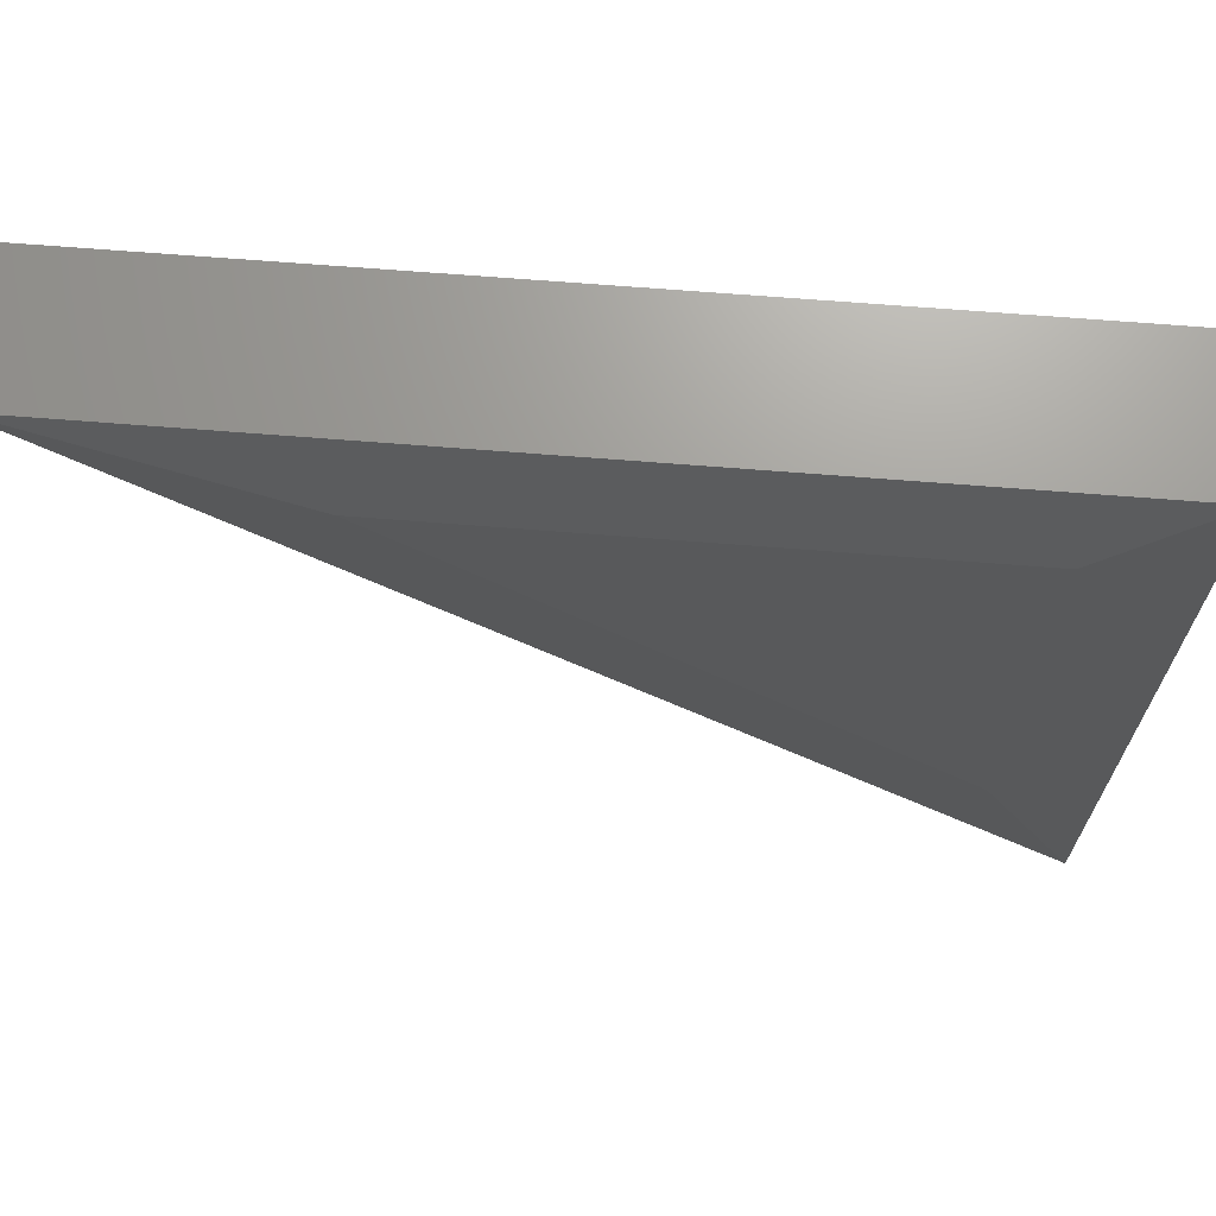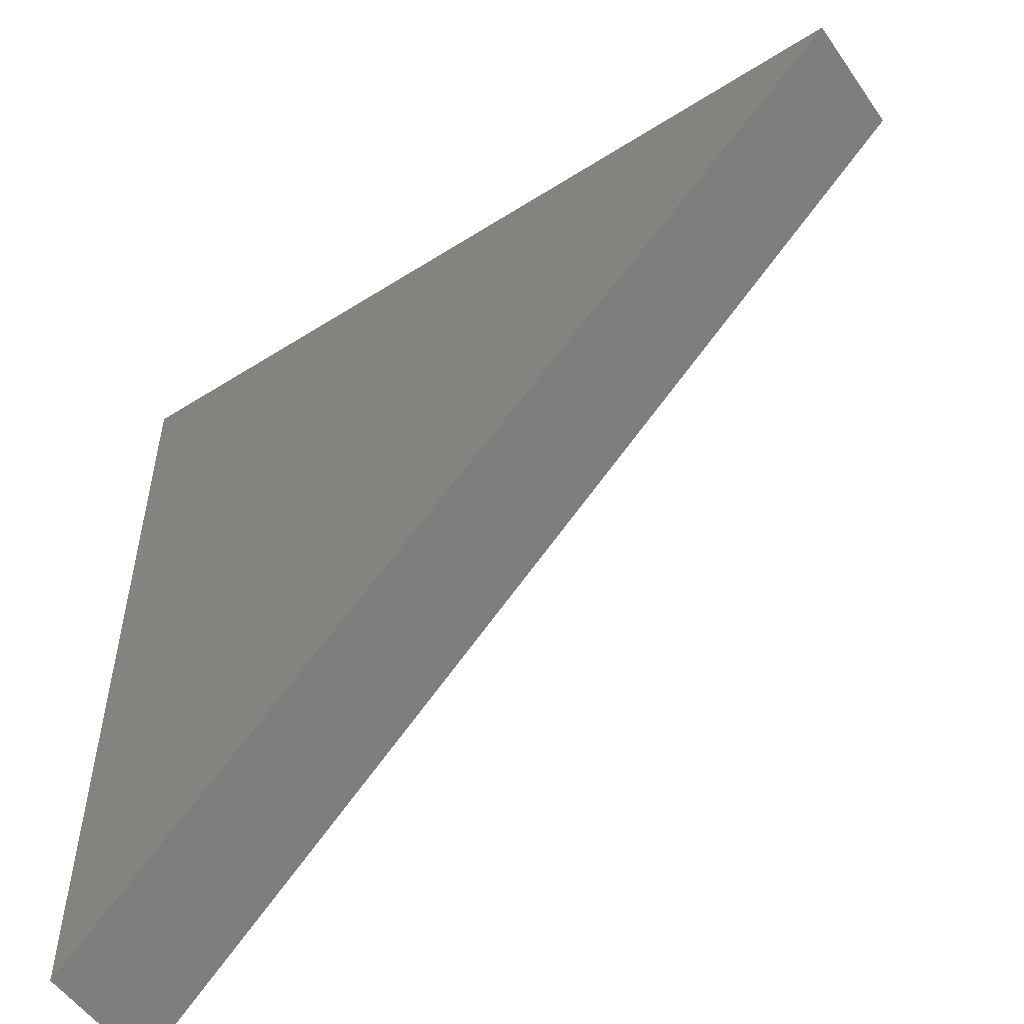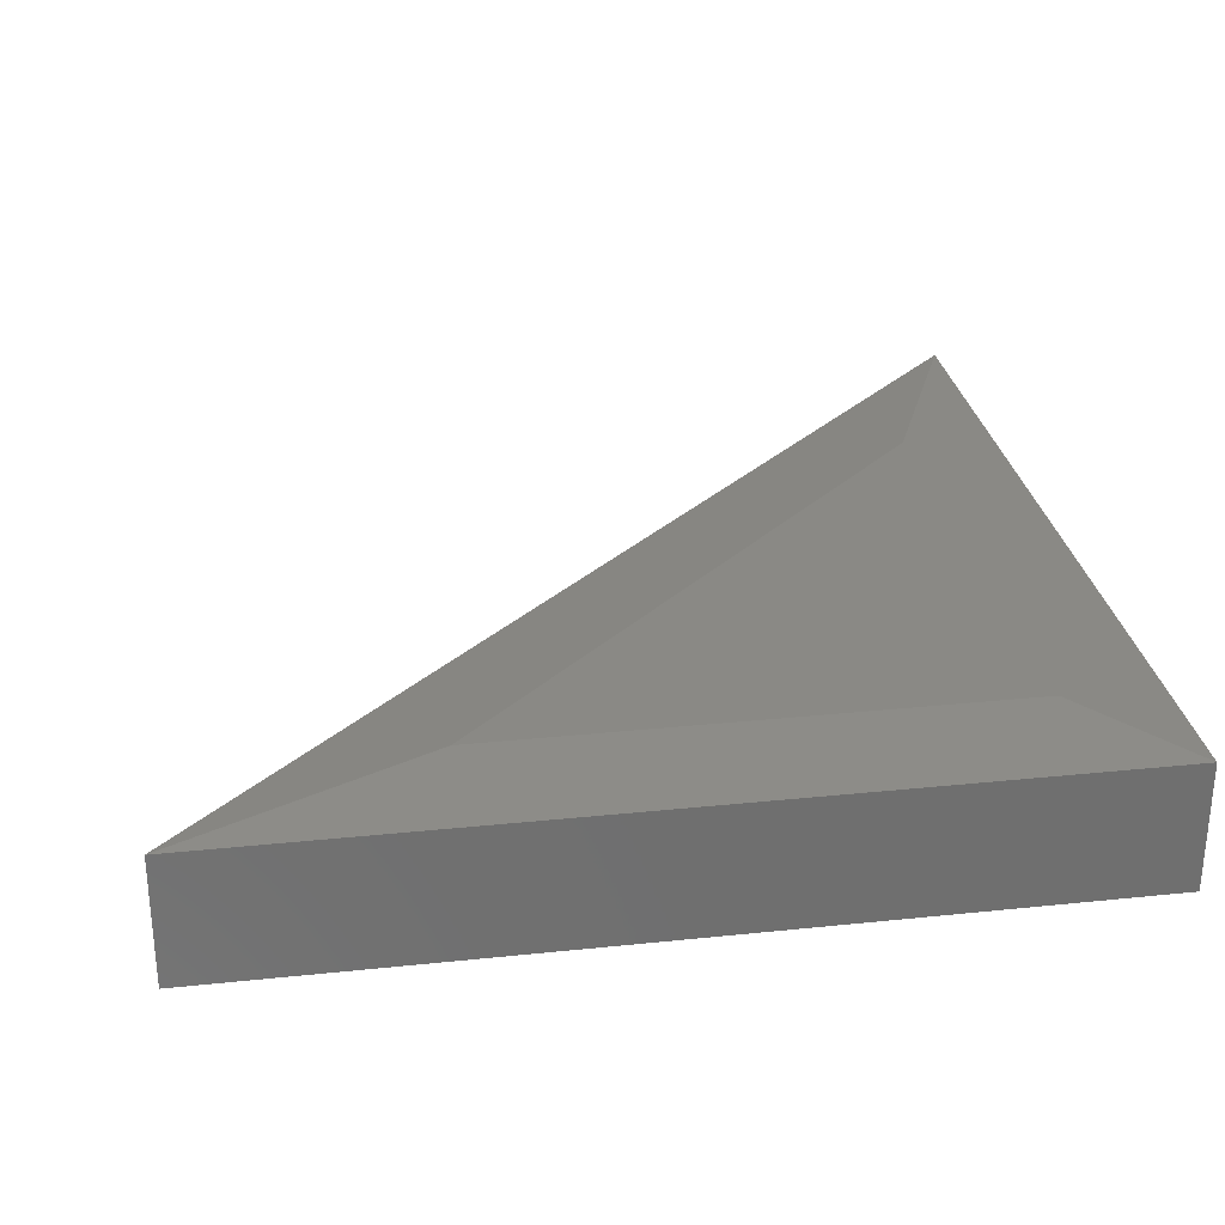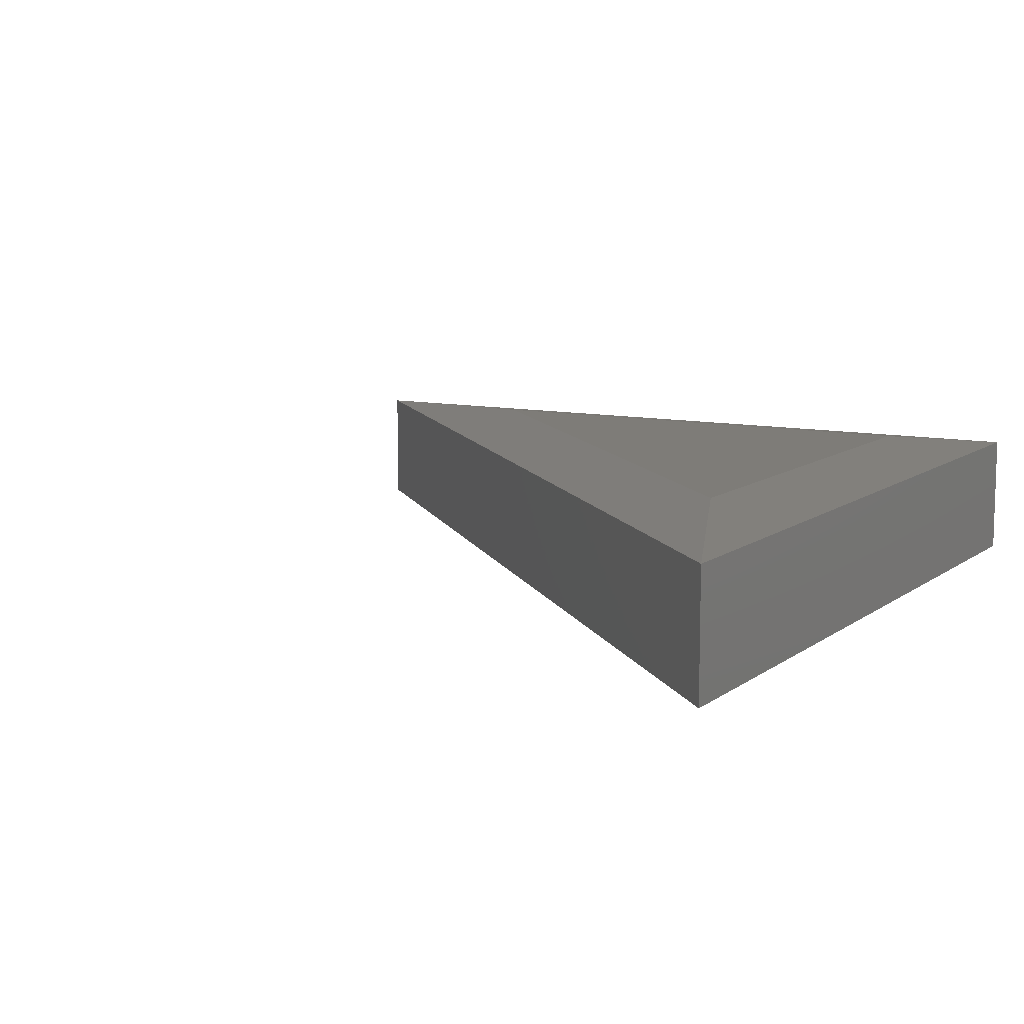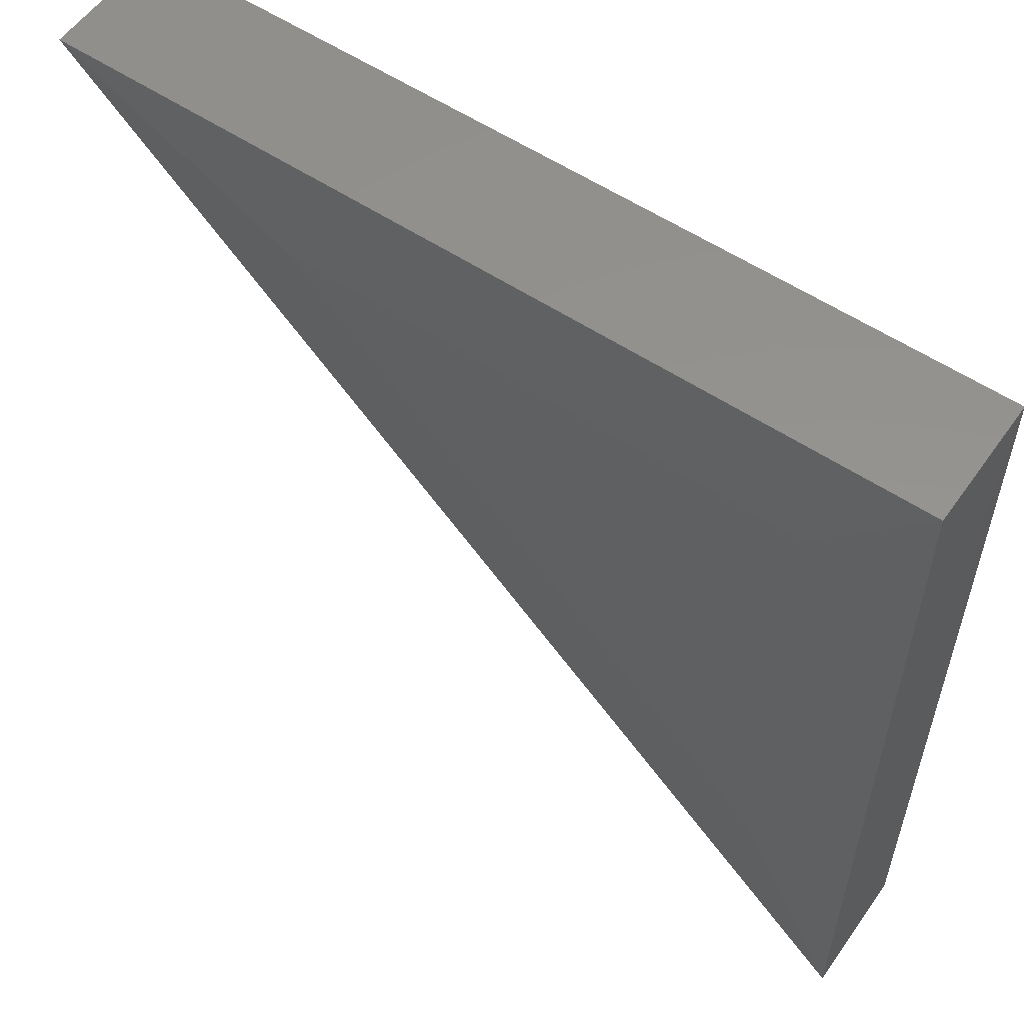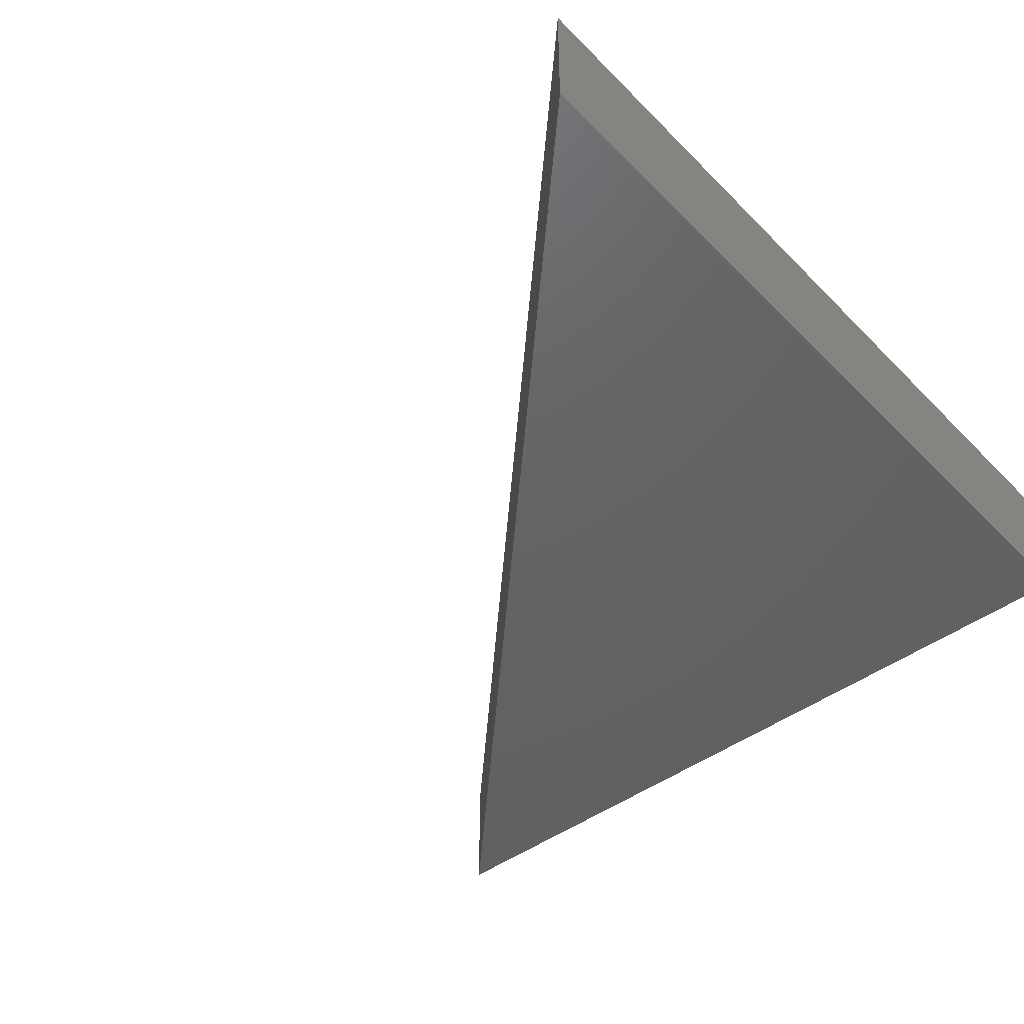
<metadata>
{"format":"stl","ext":"stl","renderer":"f3d","projection":"perspective","resolution":1024,"background":"white","views":[{"elev":69.3,"azim":4.5,"up":"+Y"},{"elev":-53.9,"azim":-145.9,"up":"+Y"},{"elev":28.7,"azim":81.1,"up":"+Z"},{"elev":9.9,"azim":29.6,"up":"+Z"},{"elev":56.5,"azim":34.8,"up":"+Y"},{"elev":-45.0,"azim":40.9,"up":"+Z"}]}
</metadata>
<code>
# stl→obj: 9 verts, 14 faces
v -0.4482 0.3984 0.1719
v 0.1797 -0.2295 0.1719
v 0.1797 0.3984 0.1719
v 0.3047 0.5234 0.1562
v 0.3047 0.5234 0
v -0.75 0.5234 0.1562
v -0.75 0.5234 0
v 0.3047 -0.5312 0.1562
v 0.3047 -0.5312 0
f 1 2 3
f 4 5 6
f 6 5 7
f 8 9 4
f 4 9 5
f 6 7 8
f 8 7 9
f 8 4 2
f 2 4 3
f 6 8 1
f 1 8 2
f 4 6 3
f 3 6 1
f 5 9 7

</code>
